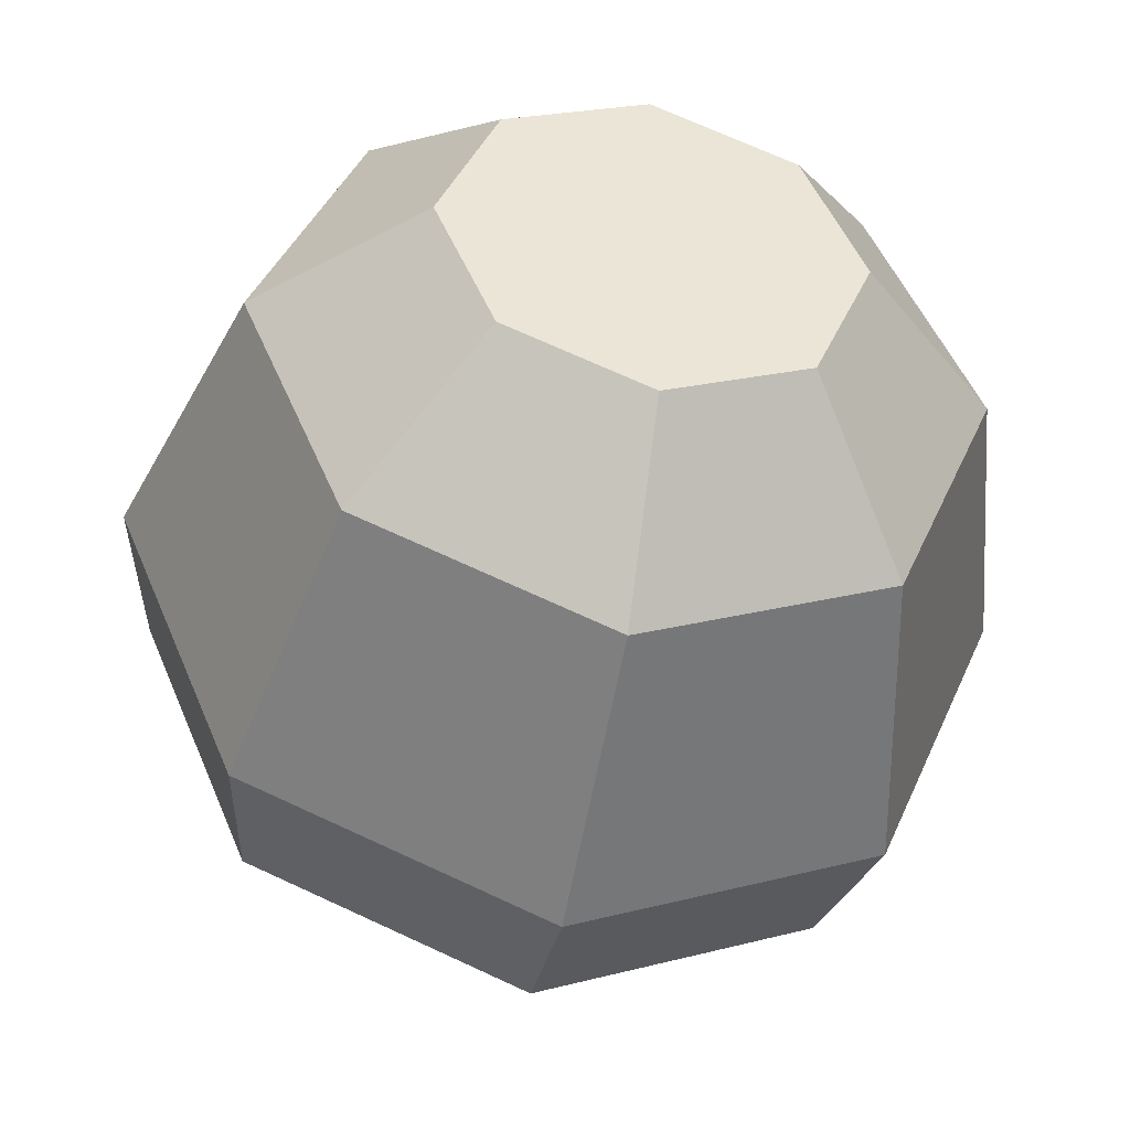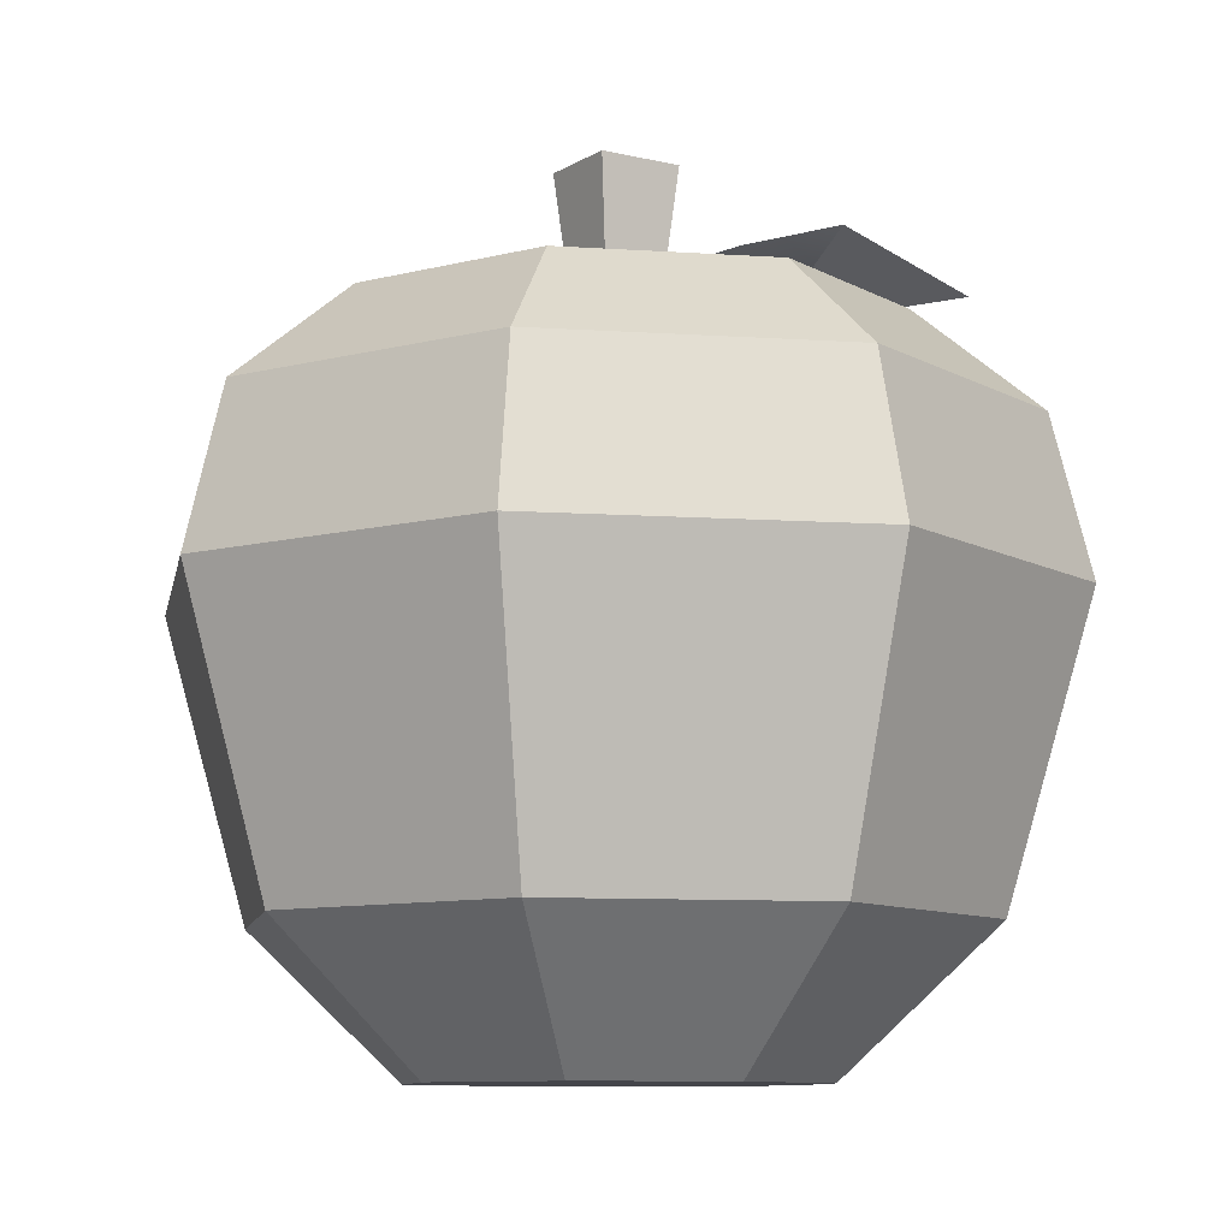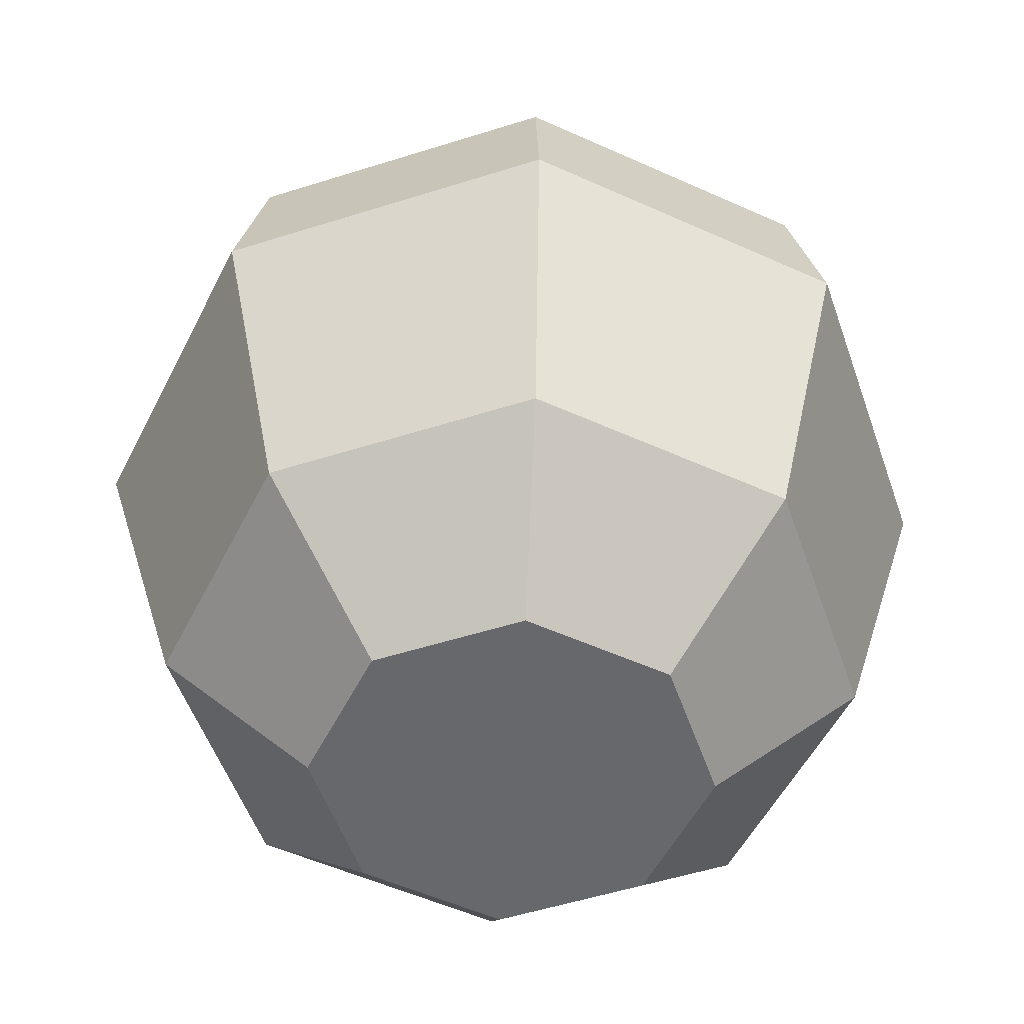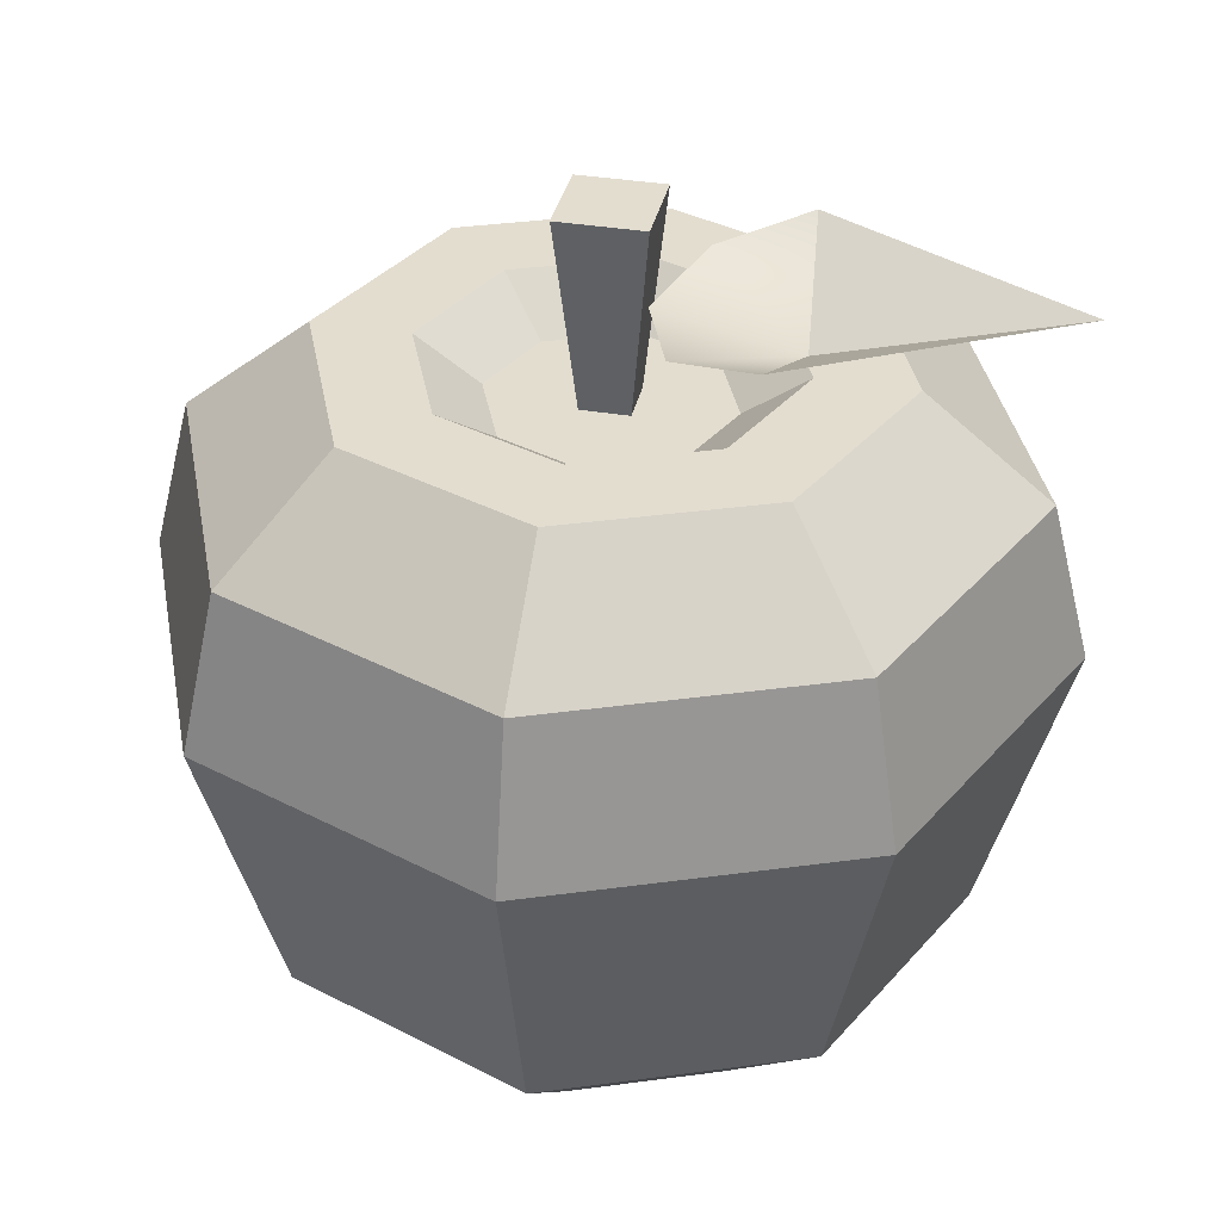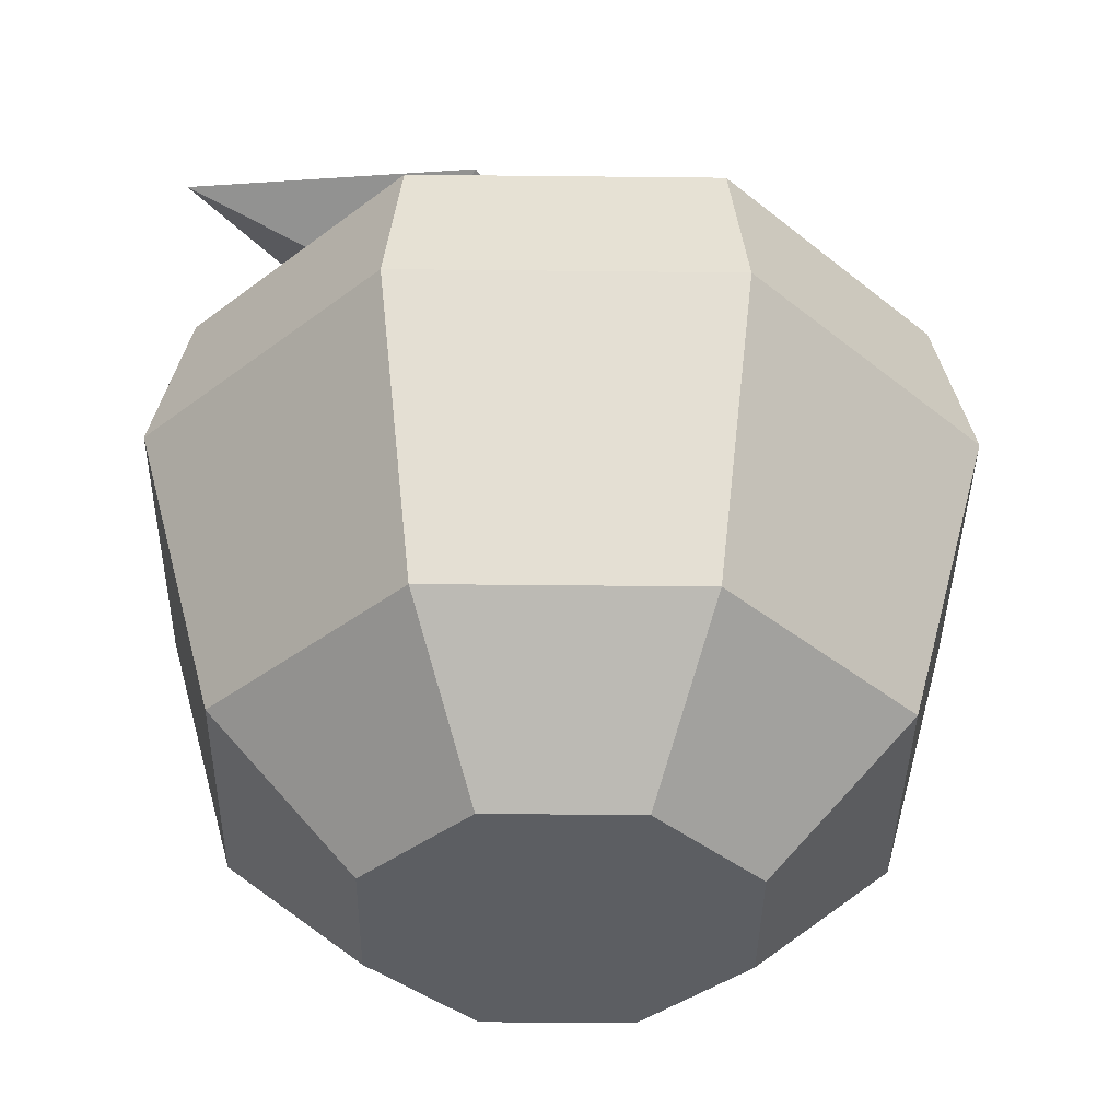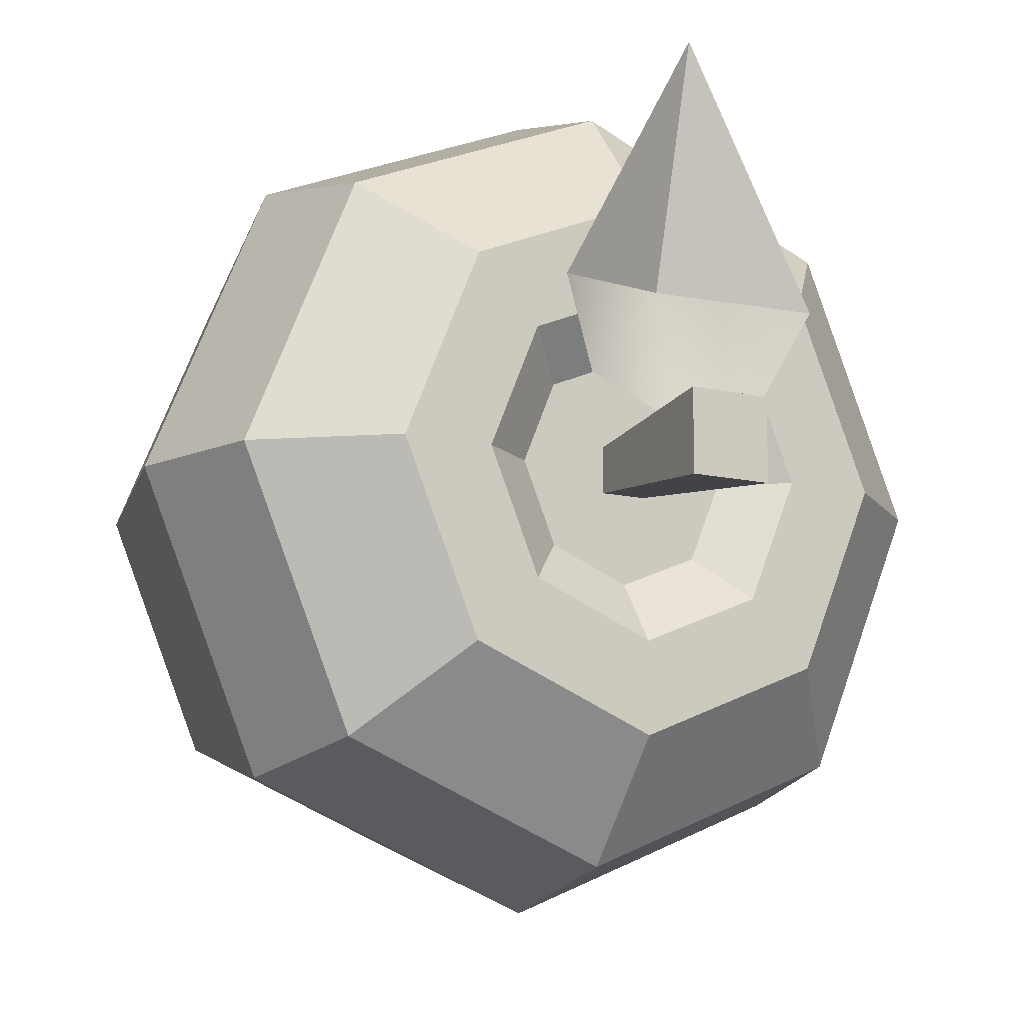
<metadata>
{"format":"obj","ext":"obj","renderer":"f3d","projection":"perspective","resolution":1024,"background":"white","views":[{"elev":-44.1,"azim":-10.8,"up":"+Z"},{"elev":-9.2,"azim":-122.7,"up":"+Y"},{"elev":-52.5,"azim":176.4,"up":"+Y"},{"elev":35.6,"azim":-77.7,"up":"+Y"},{"elev":-38.1,"azim":66.7,"up":"+Y"},{"elev":-11.6,"azim":150.3,"up":"+Z"}]}
</metadata>
<code>
g apple
v -0.04474 0 -7.219e-16
v -0.03164 0 0.03164
v -0.03164 0 -0.03164
v 3.61e-16 0 -0.04474
v 3.61e-16 0 0.04474
v 0.03164 0 -0.03164
v 0.03164 0 0.03164
v 0.04474 0 -7.219e-16
v 3.61e-16 0.03196 -0.07896
v 0.05583 0.03196 -0.05583
v -0.05583 0.03196 -0.05583
v -0.05583 0.03196 0.05583
v 3.61e-16 0.03196 0.07896
v 0.05583 0.03196 0.05583
v 0.07896 0.03196 -3.61e-16
v -0.07896 0.03196 -3.61e-16
v -0.06163 0.157 -3.61e-16
v -0.04358 0.157 -0.04358
v -0.04358 0.157 0.04358
v -0.04036 0.157 0
v -0.02854 0.157 0.02854
v 0 0.157 0.06163
v -3.61e-16 0.157 0.04036
v 0.02854 0.157 0.02854
v 0.04358 0.157 0.04358
v 0.04036 0.157 0
v -0.02854 0.157 -0.02854
v 0 0.157 -0.06163
v -3.61e-16 0.157 -0.04036
v 0.02854 0.157 -0.02854
v 0.04358 0.157 -0.04358
v 0.06163 0.157 -3.61e-16
v 0.01855 0.147 -0.01855
v 0.02623 0.147 -3.61e-16
v -3.61e-16 0.147 0.02623
v 0.01855 0.147 0.01855
v 0.09815 0.09866 0
v 0.08931 0.1342 0
v 0.0694 0.09866 -0.0694
v 0.06315 0.1342 -0.06315
v 0.0694 0.09866 0.0694
v -0.0694 0.09866 0.0694
v -0.09815 0.09866 0
v 3.61e-16 0.09866 -0.09815
v -0.0694 0.09866 -0.0694
v 3.61e-16 0.1342 -0.08931
v 3.61e-16 0.09866 0.09815
v 0.06315 0.1342 0.06315
v 3.61e-16 0.1342 0.08931
v -0.08931 0.1342 0
v -0.06315 0.1342 -0.06315
v -0.06315 0.1342 0.06315
v -0.01855 0.147 -0.01855
v -3.61e-16 0.147 -0.02623
v -0.02623 0.147 -3.61e-16
v -0.01855 0.147 0.01855
v -0.005381 0.147 0.005381
v 0.005381 0.147 0.005381
v 0.005381 0.147 -0.005381
v -0.005381 0.147 -0.005381
v 0.00961 0.1908 0.00961
v -0.00961 0.1908 0.00961
v 0.00961 0.1908 -0.00961
v -0.00961 0.1908 -0.00961
v 0 0.1618 0.0392
v 0 0.1689 0.007495
v 0.02291 0.1711 0.01564
v 0.0324 0.1763 0.03531
v -0.0324 0.1763 0.03531
v -0.02291 0.1711 0.01564
v 0 0.1768 0.09483
f 3 2 1
f 2 3 4
f 2 4 5
f 5 4 6
f 5 6 7
f 7 6 8
f 10 4 9
f 4 10 6
f 9 3 11
f 3 9 4
f 2 13 12
f 13 2 5
f 8 14 7
f 14 8 15
f 1 12 16
f 12 1 2
f 7 13 5
f 13 7 14
f 10 8 6
f 8 10 15
f 11 1 16
f 1 11 3
f 19 18 17
f 18 19 20
f 20 19 21
f 21 19 22
f 21 22 23
f 23 22 24
f 24 22 25
f 24 25 26
f 27 18 20
f 18 27 28
f 28 27 29
f 28 29 30
f 28 30 31
f 31 30 26
f 31 26 25
f 31 25 32
f 34 30 33
f 30 34 26
f 24 35 23
f 35 24 36
f 24 34 36
f 34 24 26
f 39 38 37
f 38 39 40
f 14 37 41
f 37 14 15
f 43 12 42
f 12 43 16
f 44 10 9
f 10 44 39
f 45 16 43
f 16 45 11
f 46 39 44
f 39 46 40
f 48 47 41
f 47 48 49
f 51 43 50
f 43 51 45
f 15 39 37
f 39 15 10
f 52 43 42
f 43 52 50
f 41 13 14
f 13 41 47
f 37 48 41
f 48 37 38
f 51 44 45
f 44 51 46
f 47 12 13
f 12 47 42
f 45 9 11
f 9 45 44
f 49 42 47
f 42 49 52
f 53 29 27
f 29 53 54
f 33 29 54
f 29 33 30
f 55 27 20
f 27 55 53
f 21 55 20
f 55 21 56
f 23 56 21
f 56 23 35
f 56 53 55
f 53 56 35
f 53 35 57
f 57 35 58
f 58 35 36
f 58 36 59
f 60 53 57
f 53 60 54
f 54 60 59
f 54 59 33
f 33 59 36
f 33 36 34
f 31 46 28
f 46 31 40
f 17 51 50
f 51 17 18
f 18 46 51
f 46 18 28
f 49 25 22
f 25 49 48
f 48 32 25
f 32 48 38
f 49 19 52
f 19 49 22
f 32 40 31
f 40 32 38
f 52 17 50
f 17 52 19
f 61 57 58
f 57 61 62
f 58 63 61
f 63 58 59
f 61 64 62
f 64 61 63
f 64 59 60
f 59 64 63
f 64 57 62
f 57 64 60
f 67 66 65
f 65 66 67
f 68 67 65
f 65 67 68
f 65 70 69
f 69 70 65
f 68 65 71
f 71 65 68
f 65 69 71
f 71 69 65
f 66 70 65
f 65 70 66

</code>
